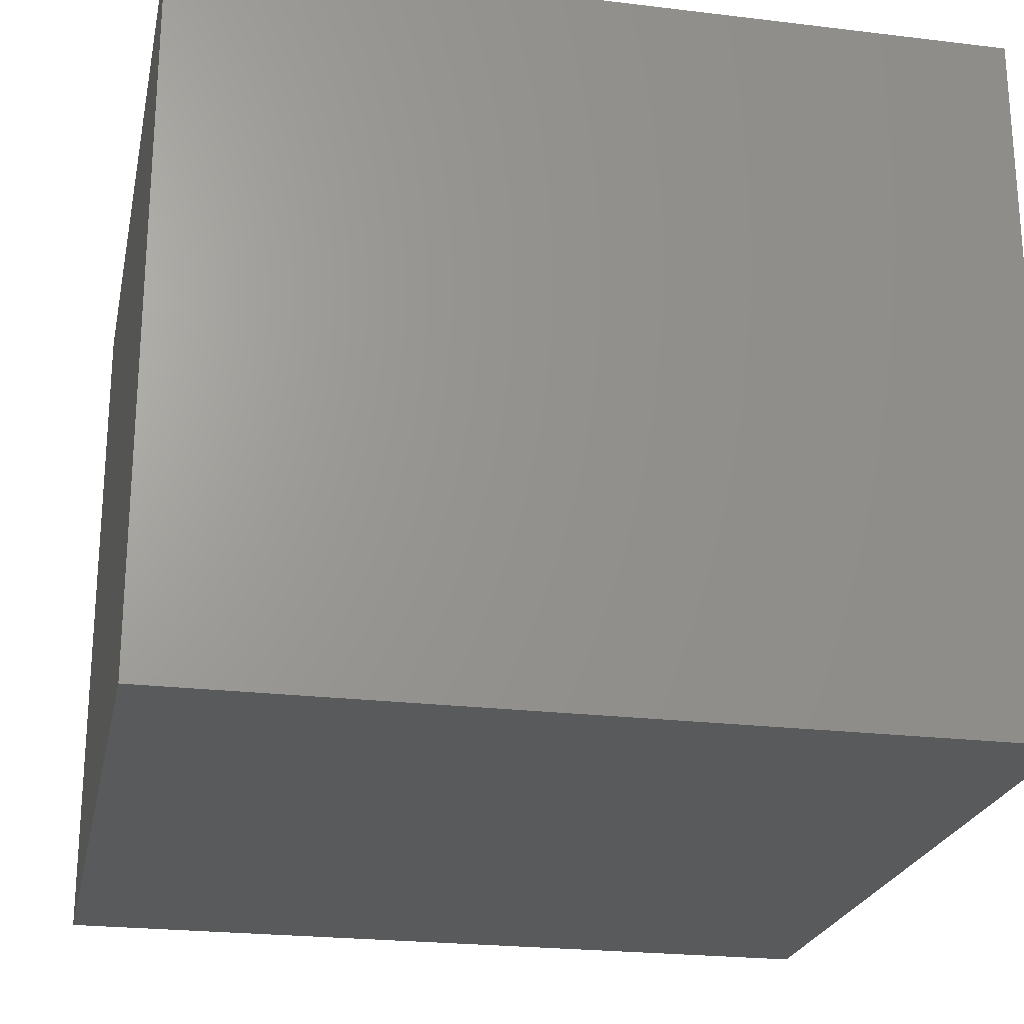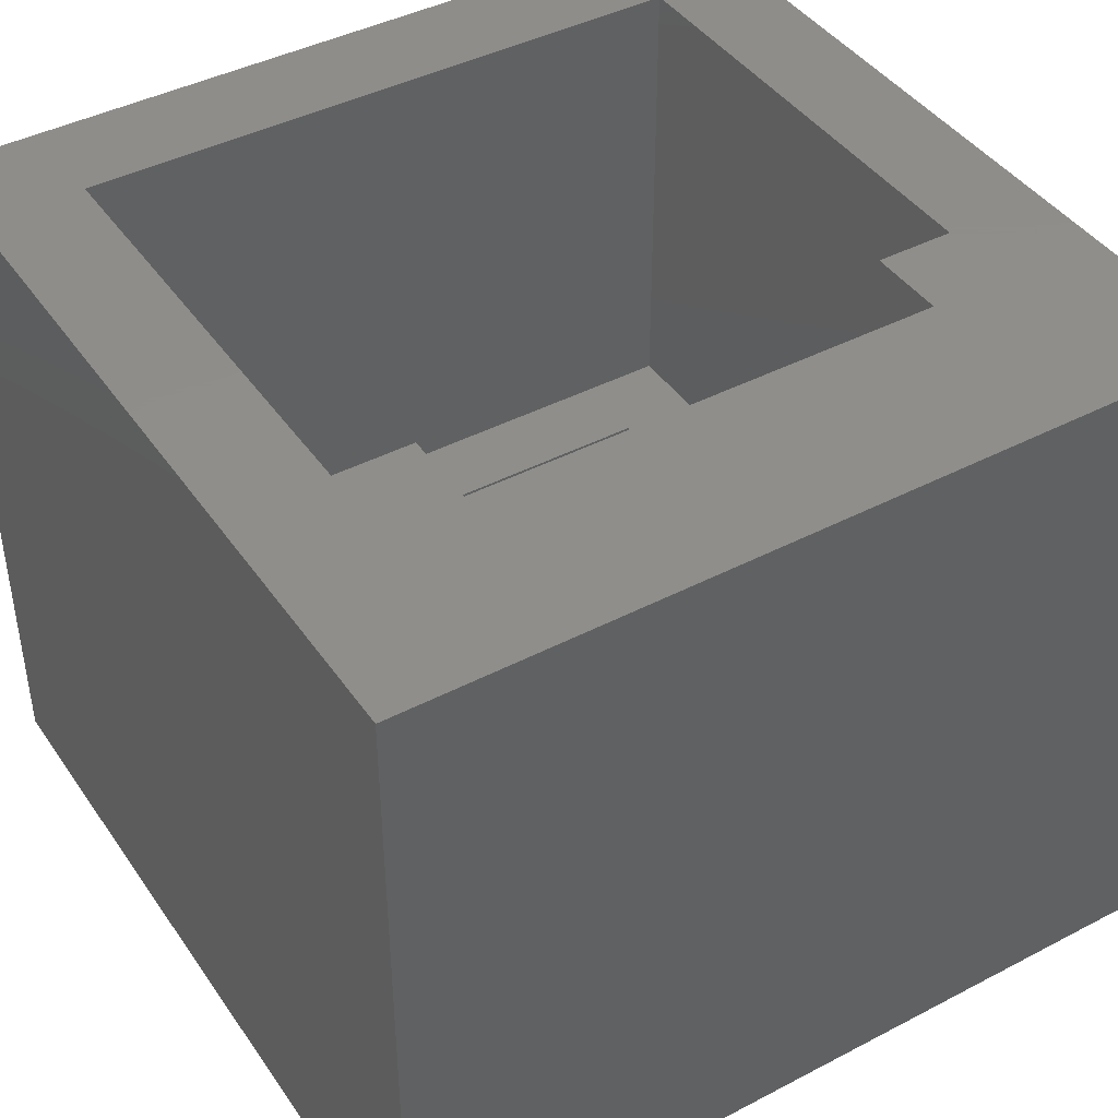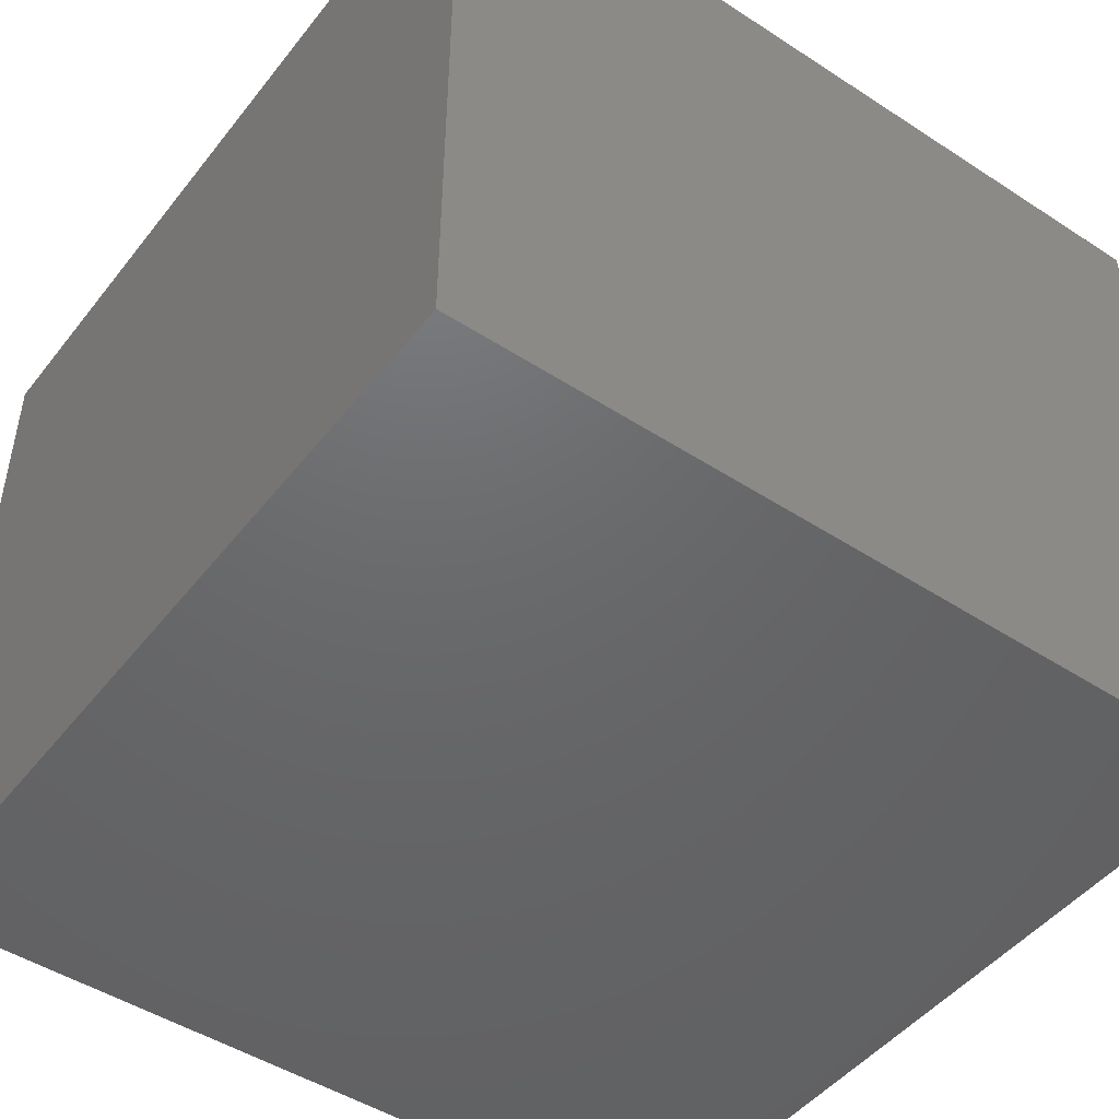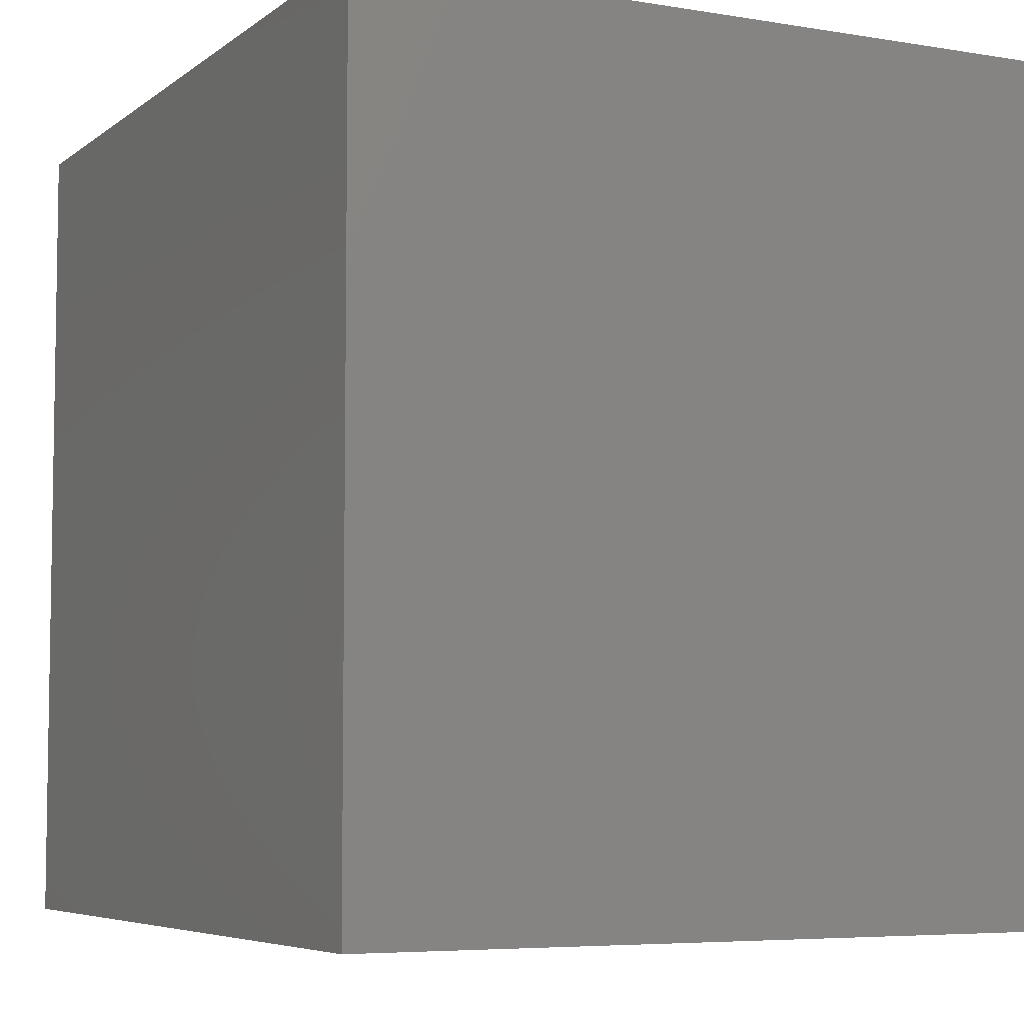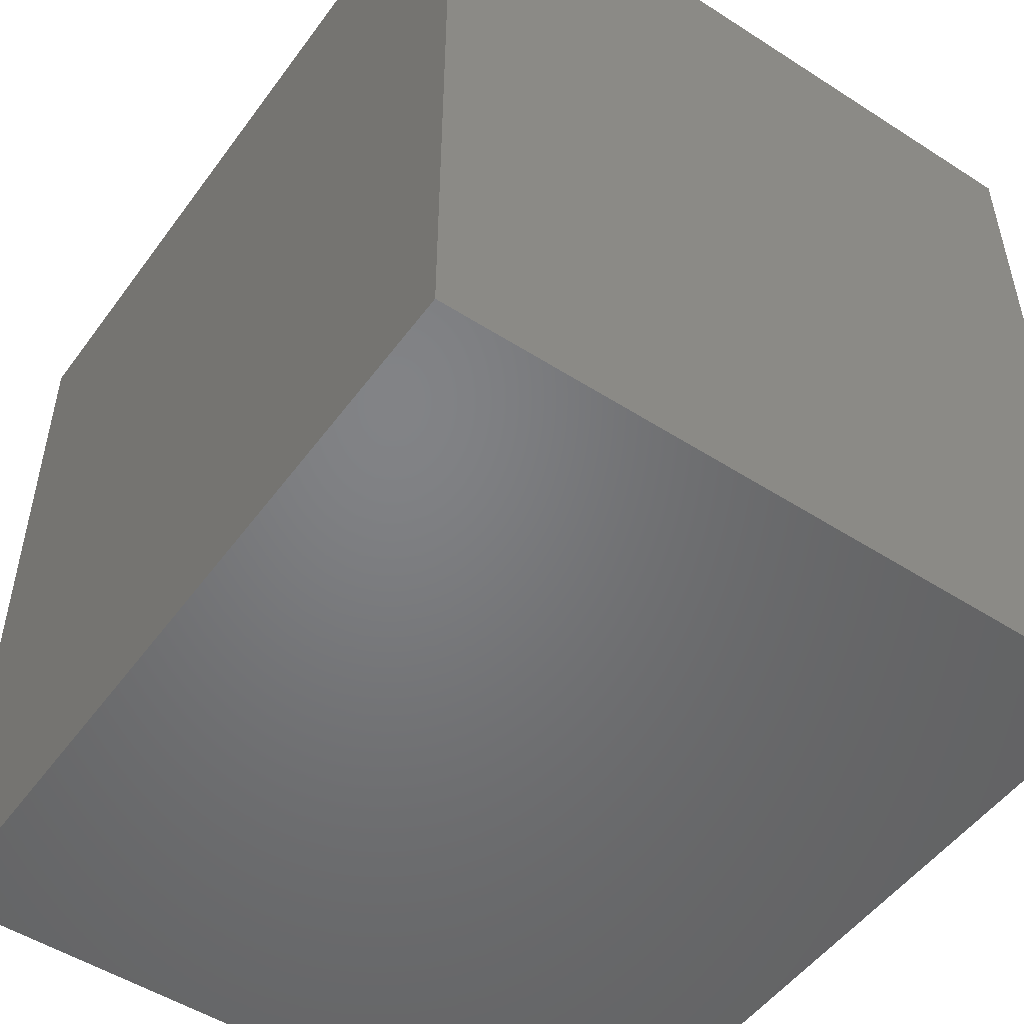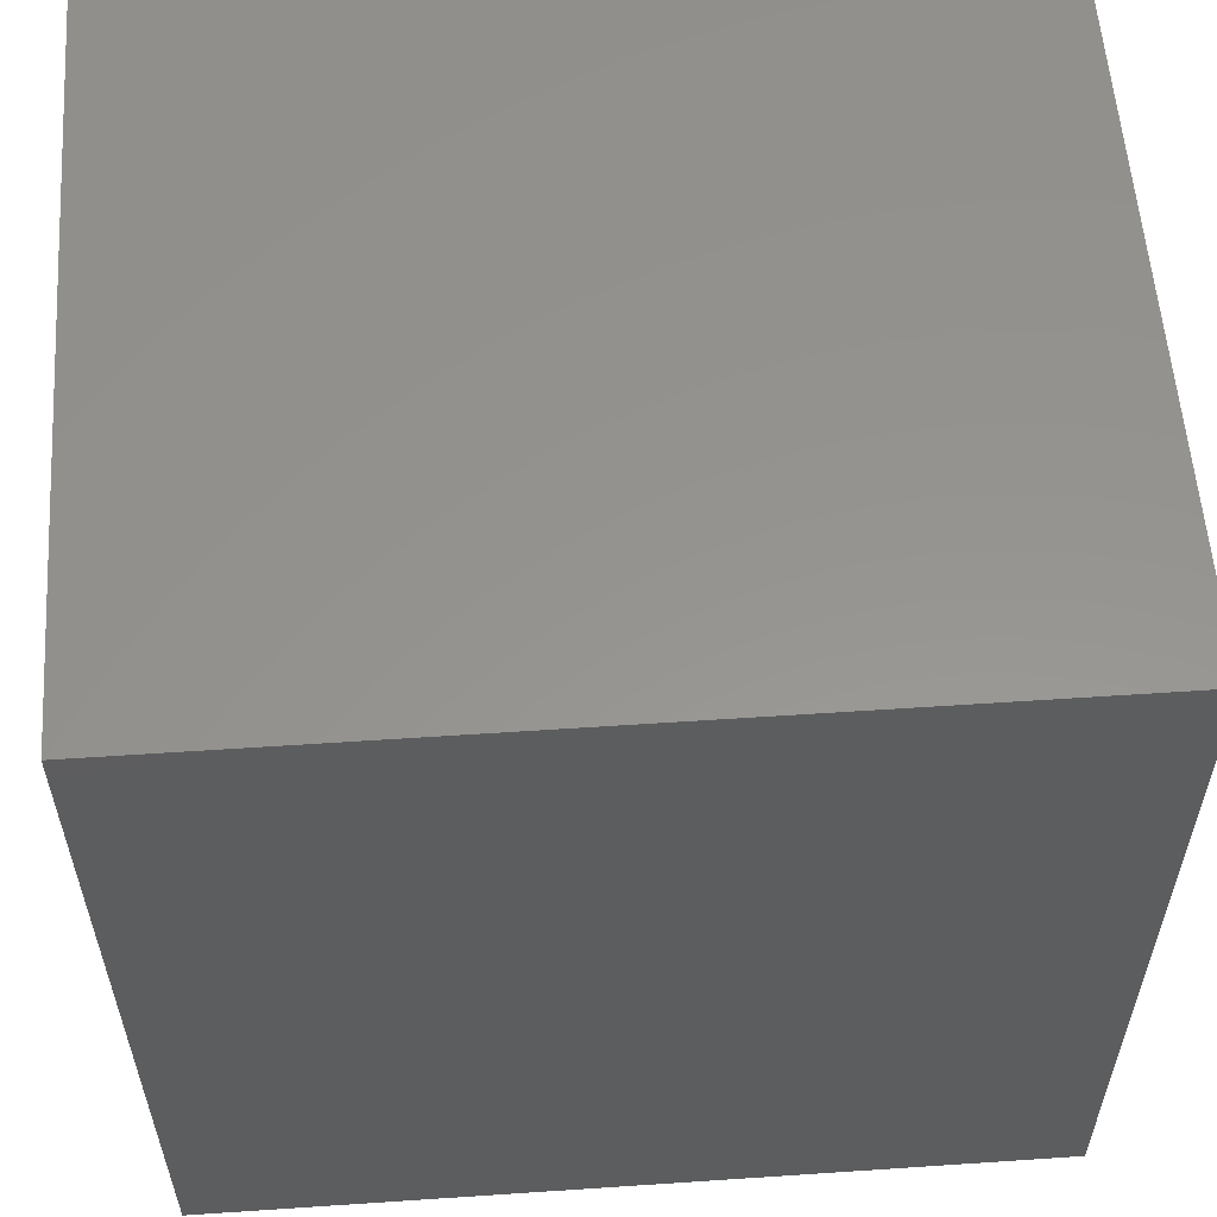
<metadata>
{"format":"stl","ext":"stl","renderer":"f3d","projection":"perspective","resolution":1024,"background":"white","views":[{"elev":-23.2,"azim":-101.6,"up":"+Z"},{"elev":42.6,"azim":148.1,"up":"+Z"},{"elev":-47.5,"azim":143.8,"up":"+Z"},{"elev":-5.9,"azim":-116.7,"up":"+Y"},{"elev":-51.0,"azim":-125.0,"up":"+Y"},{"elev":57.2,"azim":176.0,"up":"+Y"}]}
</metadata>
<code>
# stl→obj: 28 verts, 52 faces
v 1.912e-33 -0.1875 0.1875
v -0.09375 -0.1875 0.1875
v 0 -0.75 0.1875
v -0.09375 -0.6562 0.1875
v -0.75 -0.75 0.1875
v -0.6562 -0.6562 0.1875
v -0.75 -0.1875 0.1875
v -0.6562 -0.1875 0.1875
v -0.6562 -0.1875 0.75
v -0.75 -0.1875 0.75
v -3.123e-17 -0.1875 0.75
v -0.09375 -0.1875 0.75
v -0.6562 -0.09375 0.75
v -0.09375 -0.09375 0.75
v 0.125 0.125 0.75
v -0.875 0.125 0.75
v 0.125 -0.875 0.75
v -3.123e-17 -0.75 0.75
v -0.875 -0.875 0.75
v -0.75 -0.75 0.75
v -0.6562 -0.09375 0.09375
v -0.6562 -0.6562 0.09375
v -0.09375 -0.6562 0.09375
v -0.09375 -0.09375 0.09375
v -0.875 -0.875 -0.125
v 0.125 -0.875 -0.125
v 0.125 0.125 -0.125
v -0.875 0.125 -0.125
f 1 2 3
f 3 2 4
f 3 4 5
f 5 4 6
f 5 6 7
f 7 6 8
f 8 9 7
f 7 9 10
f 1 11 2
f 2 11 12
f 13 14 15
f 13 15 16
f 13 16 10
f 13 10 9
f 14 12 15
f 15 12 11
f 15 11 17
f 17 11 18
f 17 18 19
f 19 18 20
f 19 20 16
f 16 20 10
f 9 8 13
f 13 8 21
f 8 6 21
f 21 6 22
f 22 6 23
f 23 6 4
f 14 24 12
f 12 24 2
f 24 23 2
f 2 23 4
f 5 7 20
f 20 7 10
f 3 18 1
f 1 18 11
f 18 3 20
f 20 3 5
f 24 14 21
f 21 14 13
f 19 25 17
f 17 25 26
f 17 26 15
f 15 26 27
f 15 27 16
f 16 27 28
f 16 28 19
f 19 28 25
f 25 28 26
f 26 28 27
f 22 23 21
f 21 23 24

</code>
